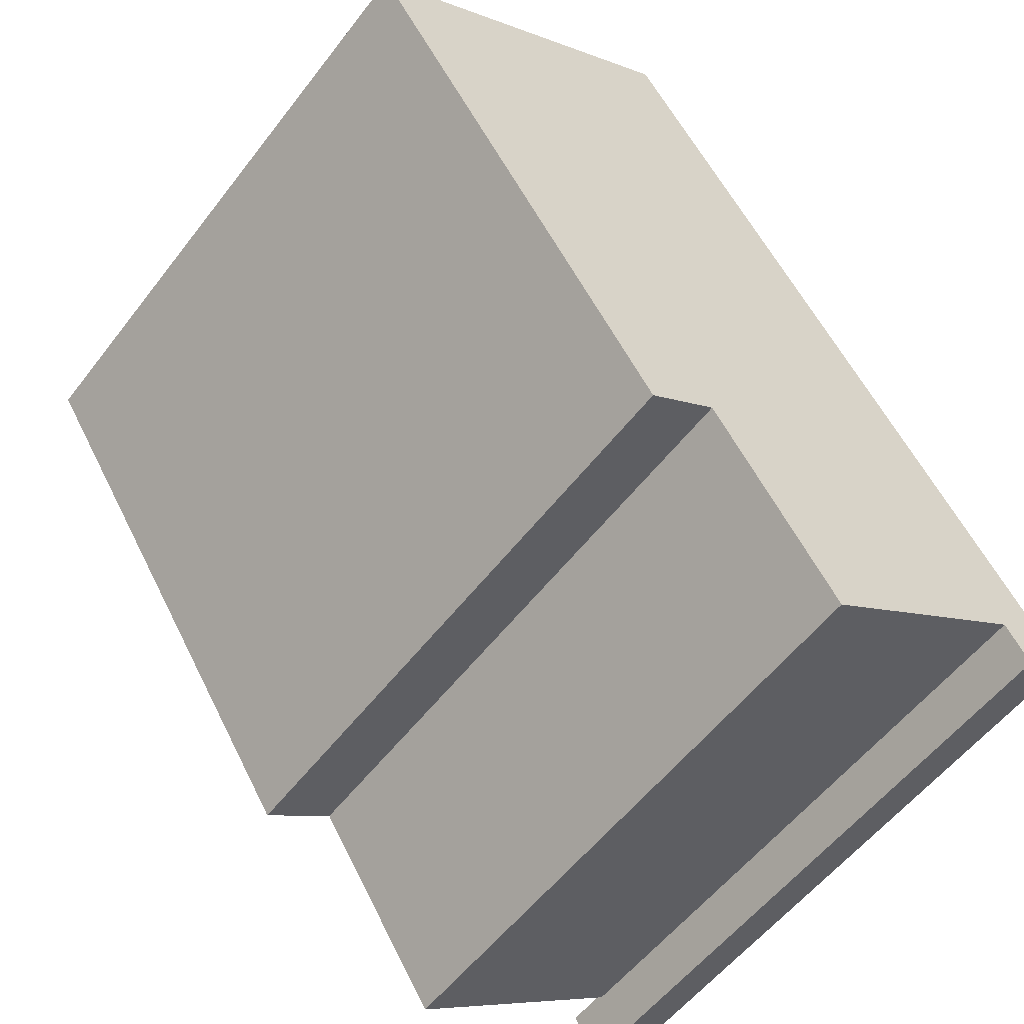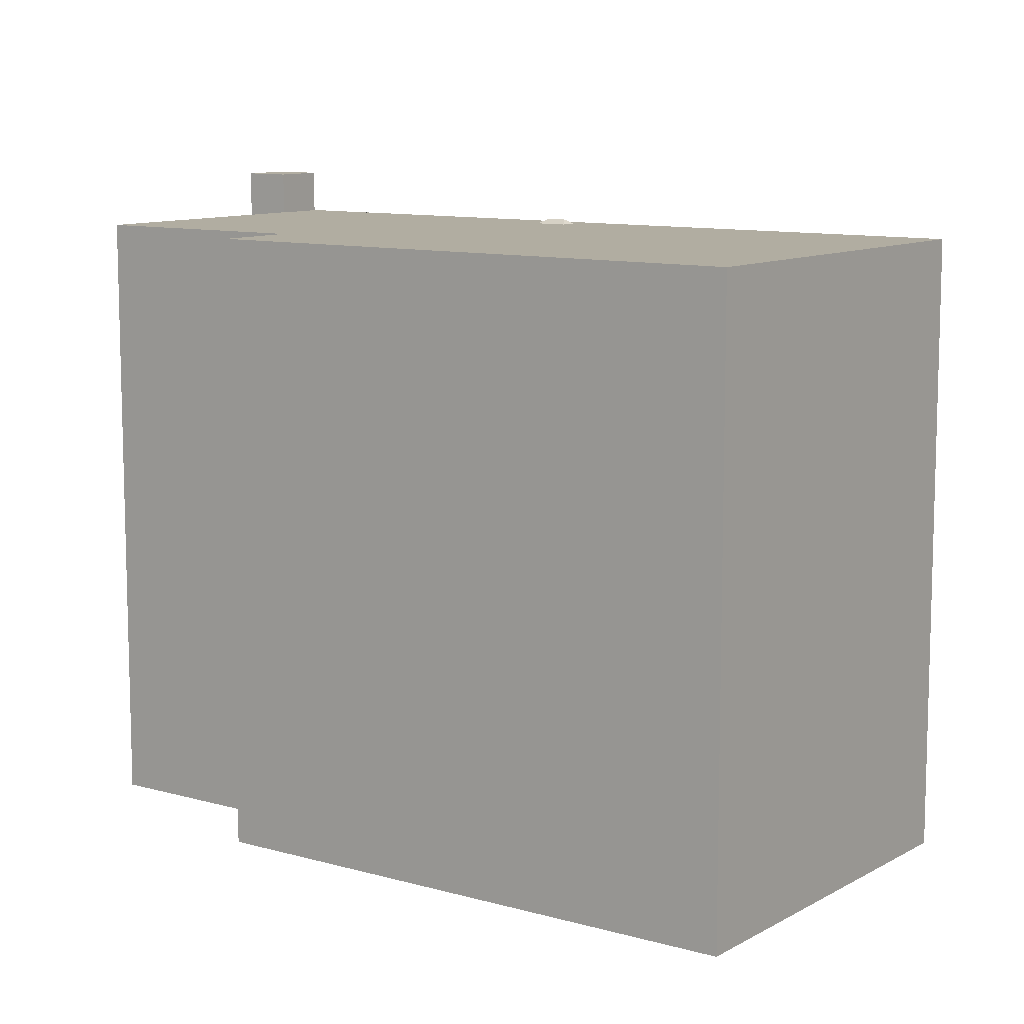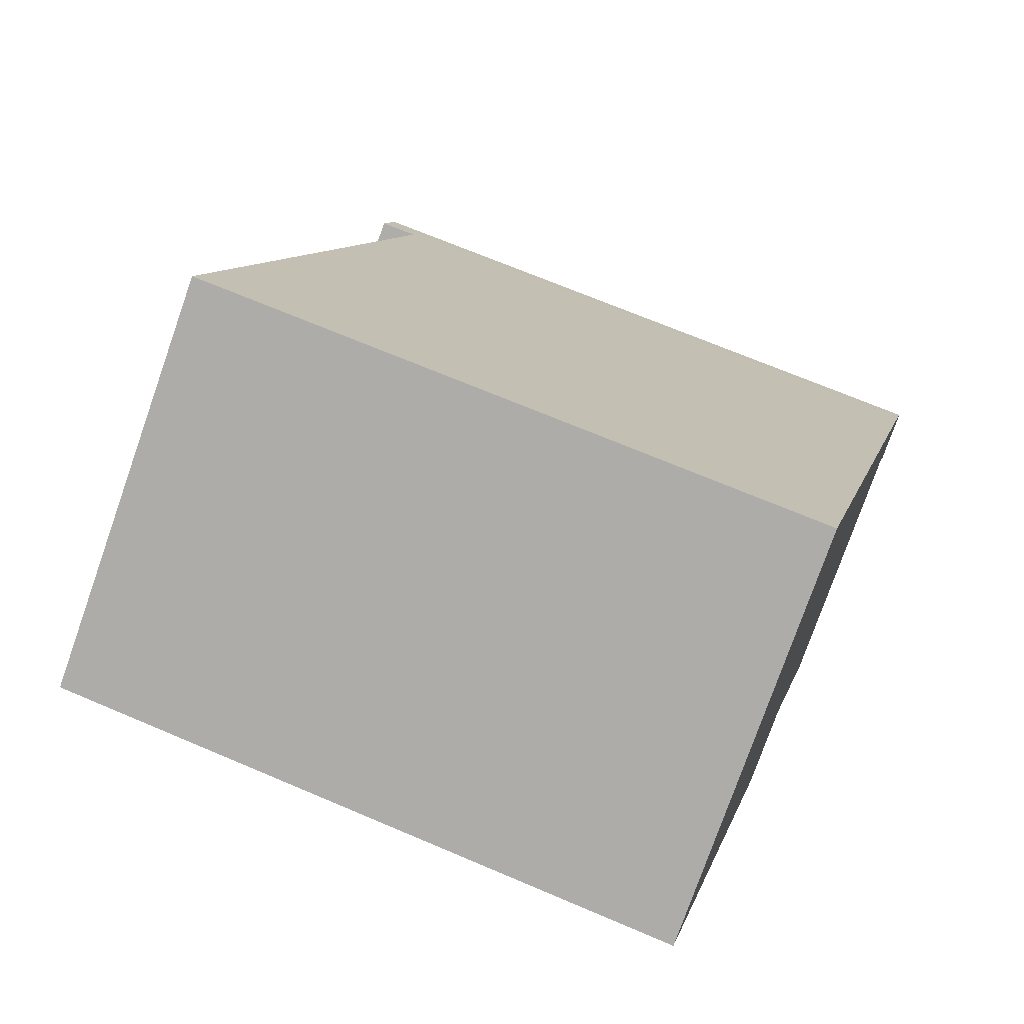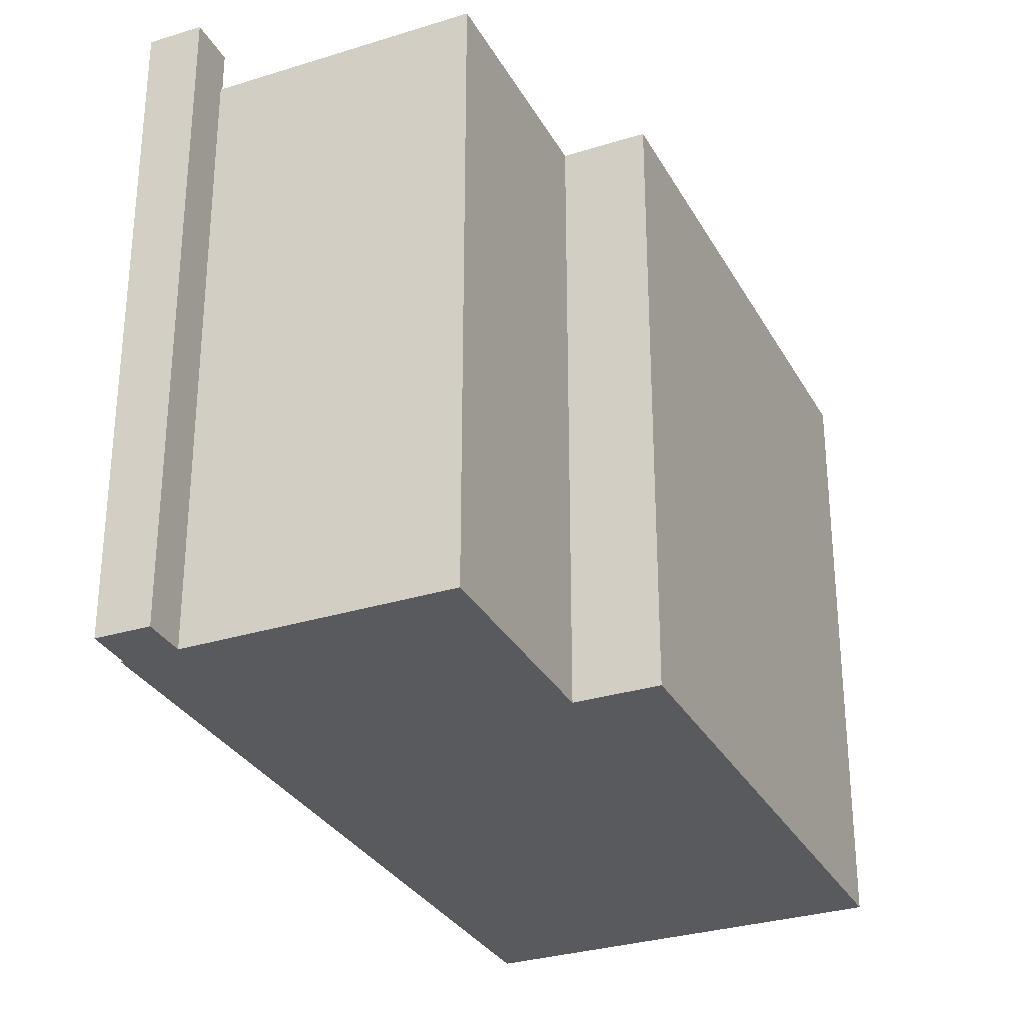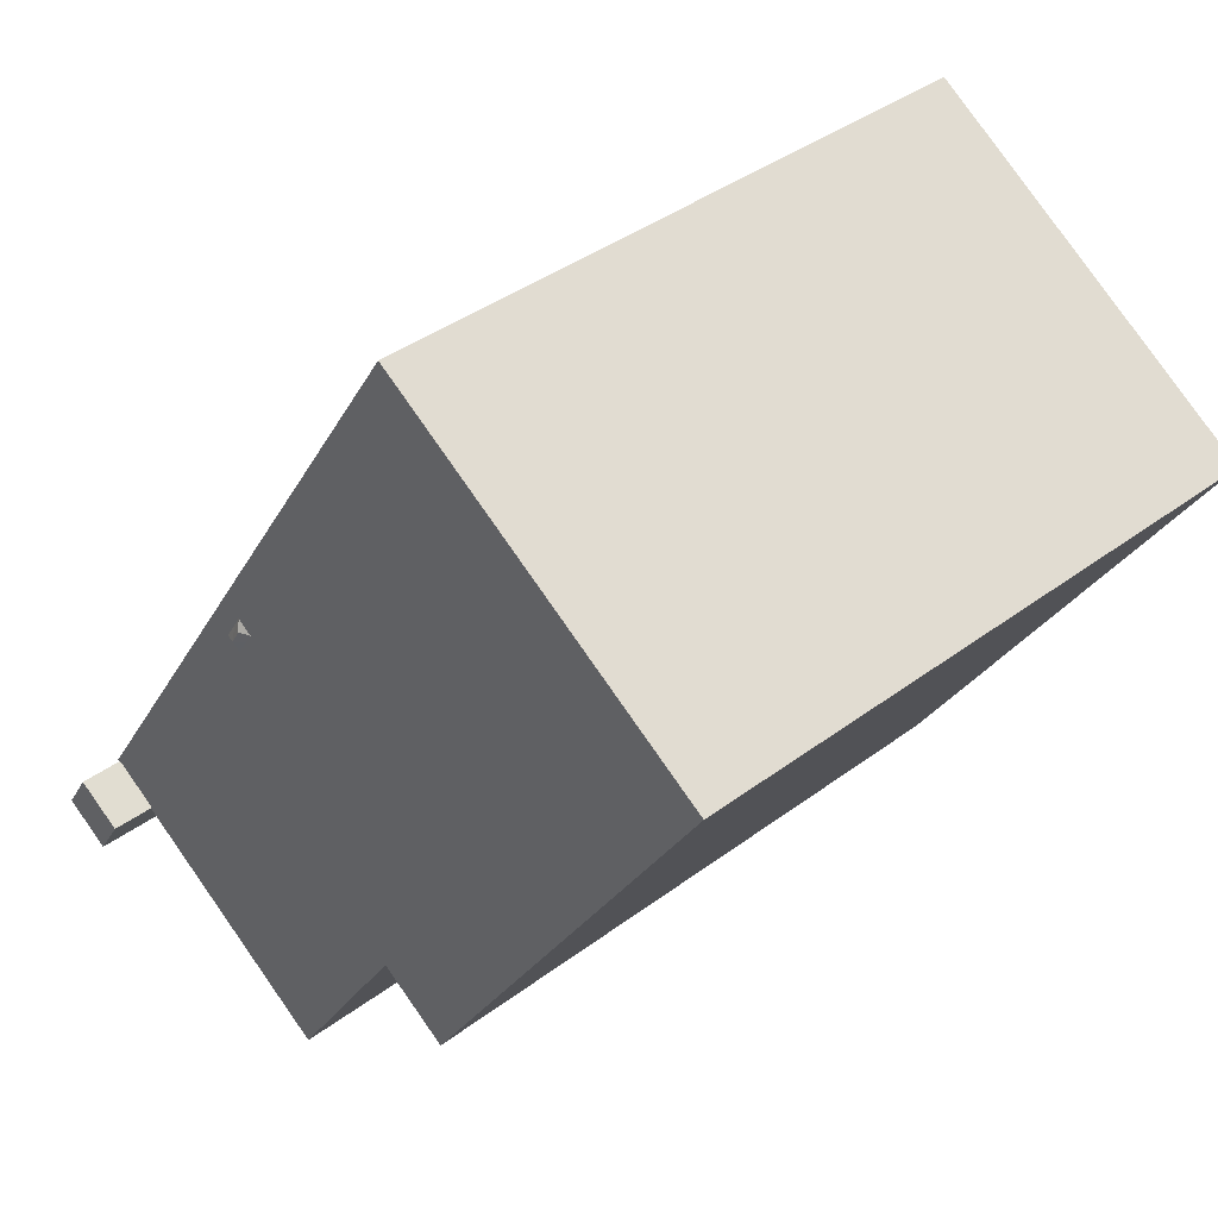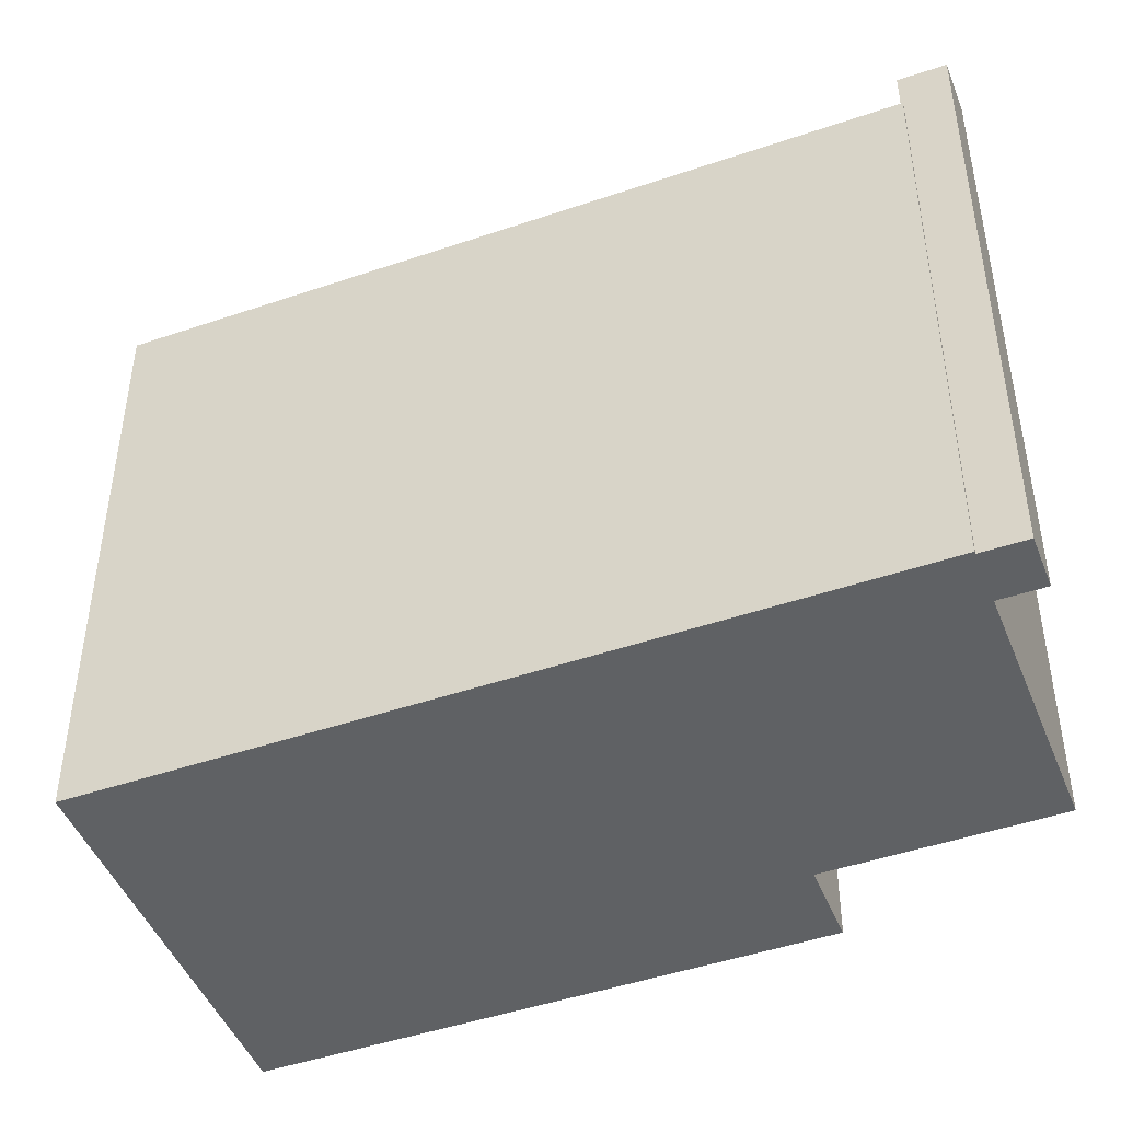
<metadata>
{"format":"obj","ext":"obj","renderer":"f3d","projection":"perspective","resolution":1024,"background":"white","views":[{"elev":-55.1,"azim":-36.7,"up":"+Z"},{"elev":10.3,"azim":-87.2,"up":"+Y"},{"elev":68.3,"azim":-66.8,"up":"+Z"},{"elev":-30.6,"azim":171.3,"up":"+Y"},{"elev":38.9,"azim":-133.3,"up":"+Z"},{"elev":-46.7,"azim":78.2,"up":"+Y"}]}
</metadata>
<code>
v -0.1786 5.613 -4.108
v 6.18 5.613 -4.979
v 2.139 5.613 -7.672
v -0.1786 5.613 -4.108
v 4.844 5.613 -1.014
v 6.18 5.613 -4.979
v 2.139 5.613 -7.672
v 6.18 5.613 -4.979
v 6.209 5.613 -5.025
v 4.844 5.613 -1.014
v 6.192 5.613 -4.972
v 6.18 5.613 -4.979
v 4.844 5.613 -1.014
v 7.019 5.613 -4.443
v 6.192 5.613 -4.972
v 4.844 5.613 -1.014
v 7.044 5.613 -4.482
v 7.019 5.613 -4.443
v 4.844 5.613 -1.014
v 7.083 5.613 -4.456
v 7.044 5.613 -4.482
v -7.157 5.613 3.78
v -0.1786 5.613 -4.108
v -1.477 5.613 -4.953
v -0.9136 5.613 7.84
v 2.953 5.613 1.15
v 2.678 5.613 0.9709
v 2.953 5.613 1.15
v 4.844 5.613 -1.014
v 3.069 5.613 0.9609
v -7.157 5.613 3.78
v -0.9136 5.613 7.84
v 2.678 5.613 0.9709
v -7.157 5.613 3.78
v 2.678 5.613 0.9709
v -0.1786 5.613 -4.108
v -0.9136 5.613 7.84
v 4.844 5.613 -1.014
v 2.953 5.613 1.15
v 3.017 5.613 0.4435
v 3.291 5.613 0.6224
v 4.844 5.613 -1.014
v 3.069 5.613 0.9609
v 4.844 5.613 -1.014
v 3.291 5.613 0.6224
v -0.1786 5.613 -4.108
v 2.795 5.613 0.782
v 3.017 5.613 0.4435
v -0.1786 5.613 -4.108
v 3.017 5.613 0.4435
v 4.844 5.613 -1.014
v -0.1786 5.613 -4.108
v 2.678 5.613 0.9709
v 2.795 5.613 0.782
v 3.059 5.699 0.6707
v 3.069 5.613 0.9609
v 3.291 5.613 0.6224
v 2.875 5.699 0.9687
v 2.953 5.613 1.15
v 3.059 5.699 0.6707
v 2.953 5.613 1.15
v 3.069 5.613 0.9609
v 3.059 5.699 0.6707
v 2.678 5.613 0.9709
v 2.953 5.613 1.15
v 2.875 5.699 0.9687
v 3.017 5.613 0.4435
v 3.059 5.699 0.6707
v 3.291 5.613 0.6224
v 2.678 5.613 0.9709
v 2.875 5.699 0.9687
v 2.795 5.613 0.782
v 2.795 5.613 0.782
v 2.875 5.699 0.9687
v 3.059 5.699 0.6707
v 2.795 5.613 0.782
v 3.059 5.699 0.6707
v 3.017 5.613 0.4435
v 6.209 6.4 -5.025
v 7.044 6.4 -4.482
v 7.5 6.4 -5.194
v 6.18 6.4 -4.979
v 7.019 6.4 -4.443
v 7.044 6.4 -4.482
v 6.18 6.4 -4.979
v 7.044 6.4 -4.482
v 6.209 6.4 -5.025
v 6.209 6.4 -5.025
v 7.5 6.4 -5.194
v 6.661 6.401 -5.731
v -7.157 5.613 3.78
v -1.477 5.613 -4.953
v -1.477 -5.62 -4.953
v -7.157 -5.62 3.78
v -7.157 -5.62 3.78
v -0.9136 -5.62 7.84
v -0.9136 5.613 7.84
v -7.157 5.613 3.78
v -0.9136 -5.62 7.84
v 4.844 -5.62 -1.014
v 4.844 5.613 -1.014
v -0.9136 5.613 7.84
v 4.844 -5.62 -1.014
v 7.083 -5.62 -4.456
v 7.083 5.613 -4.456
v 4.844 5.613 -1.014
v 7.044 5.613 -4.482
v 7.064 -5.62 -4.469
v 7.044 -5.62 -4.482
v 7.064 -5.62 -4.469
v 7.083 5.613 -4.456
v 7.083 -5.62 -4.456
v 7.044 5.613 -4.482
v 7.083 5.613 -4.456
v 7.064 -5.62 -4.469
v 2.139 5.613 -7.672
v 6.209 5.613 -5.025
v 6.209 -5.62 -5.025
v 2.139 -5.62 -7.672
v -0.1786 5.613 -4.108
v 2.139 5.613 -7.672
v 2.139 -5.62 -7.672
v -0.1786 -5.62 -4.108
v -1.477 5.613 -4.953
v -0.1786 5.613 -4.108
v -0.1786 -5.62 -4.108
v -1.477 -5.62 -4.953
v 7.044 -5.62 -4.482
v 7.5 -5.62 -5.194
v 7.5 6.4 -5.194
v 7.044 5.613 -4.482
v 7.044 6.4 -4.482
v 7.044 5.613 -4.482
v 7.5 6.4 -5.194
v 7.019 5.613 -4.443
v 7.044 5.613 -4.482
v 7.044 6.4 -4.482
v 7.019 6.4 -4.443
v 6.661 6.401 -5.731
v 7.081 -5.62 -5.463
v 6.661 -5.62 -5.731
v 7.081 -5.62 -5.463
v 7.5 6.4 -5.194
v 7.5 -5.62 -5.194
v 6.661 6.401 -5.731
v 7.5 6.4 -5.194
v 7.081 -5.62 -5.463
v 6.209 6.4 -5.025
v 6.661 6.401 -5.731
v 6.209 5.613 -5.025
v 6.209 5.613 -5.025
v 6.661 6.401 -5.731
v 6.661 -5.62 -5.731
v 6.209 -5.62 -5.025
v 6.18 6.4 -4.979
v 6.209 6.4 -5.025
v 6.209 5.613 -5.025
v 6.18 5.613 -4.979
v 6.192 5.613 -4.972
v 7.019 5.613 -4.443
v 7.019 6.4 -4.443
v 6.18 6.4 -4.979
v 6.18 6.4 -4.979
v 6.18 5.613 -4.979
v 6.192 5.613 -4.972
v -7.157 -5.62 3.78
v -1.477 -5.62 -4.953
v -0.1786 -5.62 -4.108
v 2.139 -5.62 -7.672
v 6.209 -5.62 -5.025
v 6.661 -5.62 -5.731
v 7.081 -5.62 -5.463
v 7.5 -5.62 -5.194
v 7.044 -5.62 -4.482
v 7.064 -5.62 -4.469
v 7.083 -5.62 -4.456
v 4.844 -5.62 -1.014
v -0.9136 -5.62 7.84
g CDNNDG02_0012090
f 1 2 3
f 4 5 6
f 7 8 9
f 10 11 12
f 13 14 15
f 16 17 18
f 19 20 21
f 22 23 24
f 25 26 27
f 28 29 30
f 31 32 33
f 34 35 36
f 37 38 39
f 40 41 42
f 43 44 45
f 46 47 48
f 49 50 51
f 52 53 54
f 55 56 57
f 58 59 60
f 61 62 63
f 64 65 66
f 67 68 69
f 70 71 72
f 73 74 75
f 76 77 78
f 79 80 81
f 82 83 84
f 85 86 87
f 88 89 90
f 94 91 92
f 93 94 92
f 98 95 96
f 97 98 96
f 102 99 100
f 100 101 102
f 103 105 106
f 103 104 105
f 107 108 109
f 110 111 112
f 113 114 115
f 116 118 119
f 116 117 118
f 120 122 123
f 120 121 122
f 126 124 125
f 124 126 127
f 129 130 131
f 128 129 131
f 132 133 134
f 135 137 138
f 135 136 137
f 139 140 141
f 142 143 144
f 145 146 147
f 148 149 150
f 154 151 153
f 153 151 152
f 155 157 158
f 157 155 156
f 159 161 162
f 161 159 160
f 163 164 165
f 168 177 178
f 175 176 177
f 174 175 177
f 166 167 168
f 178 166 168
f 168 169 170
f 170 174 177
f 168 170 177
f 170 171 172
f 172 173 174
f 170 172 174

</code>
